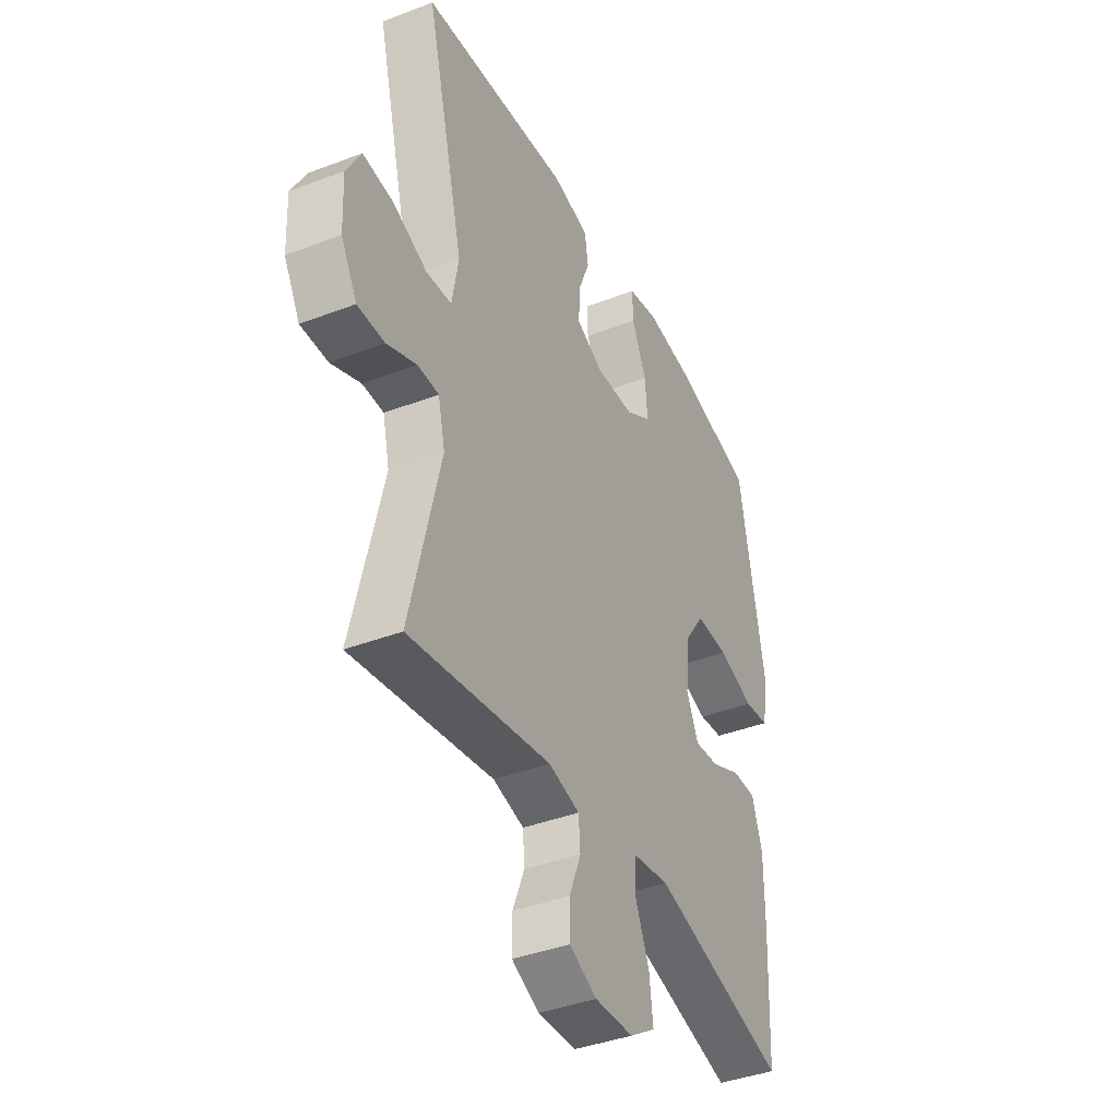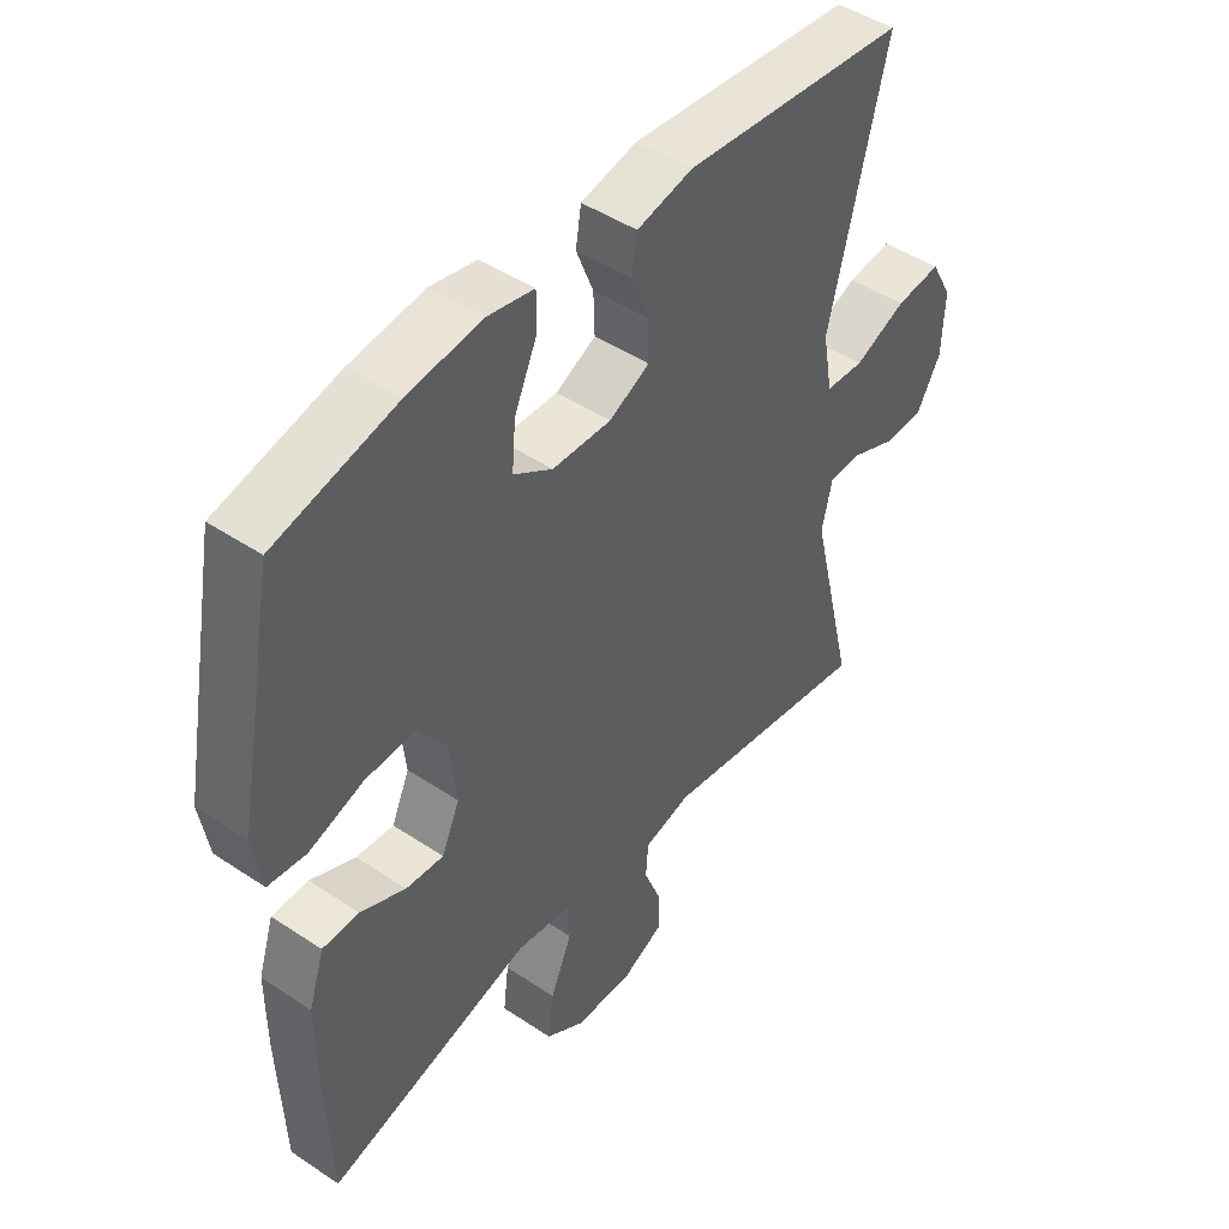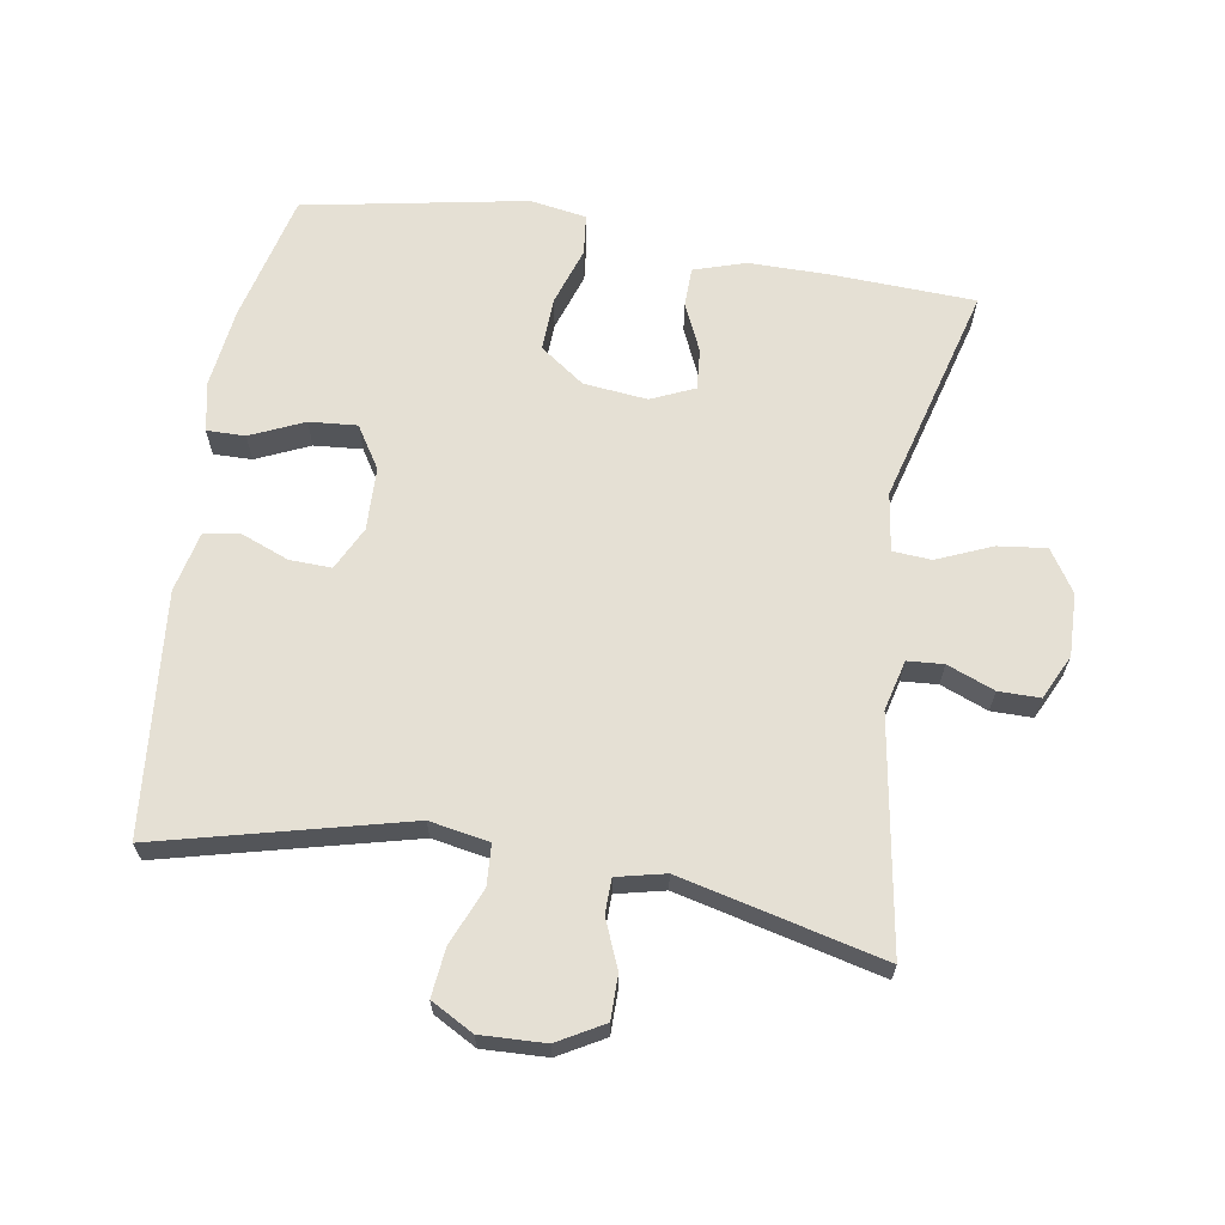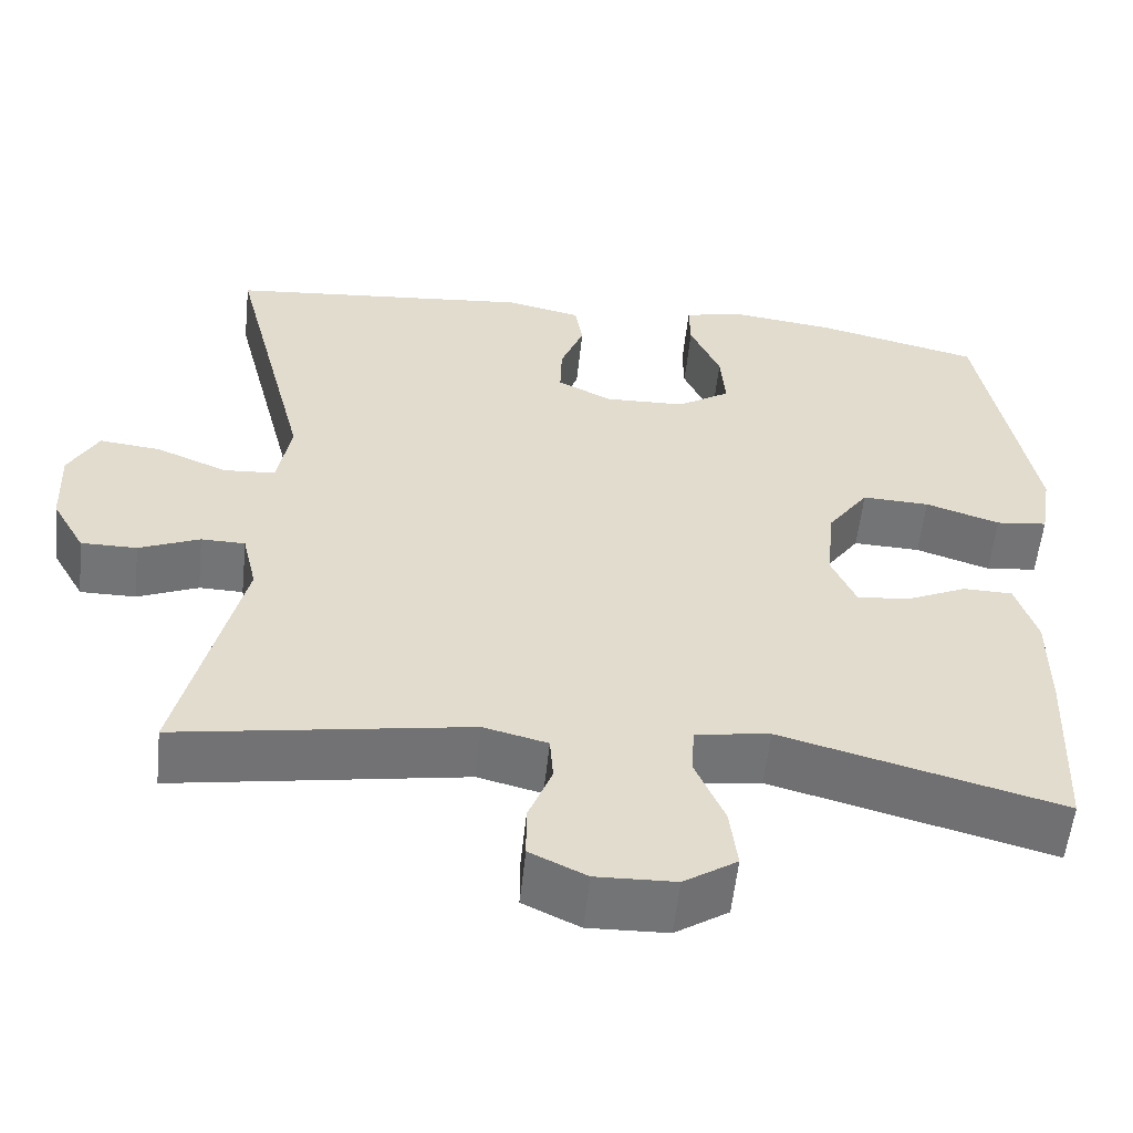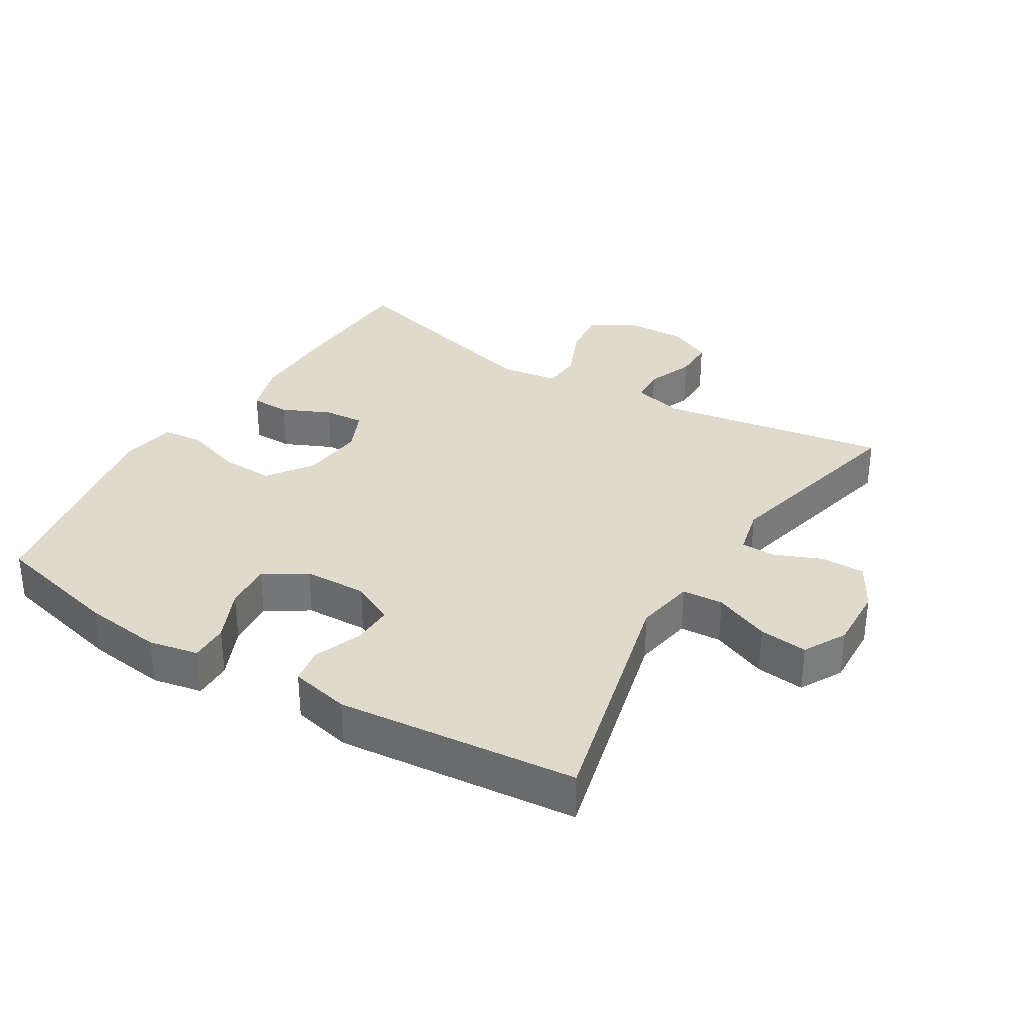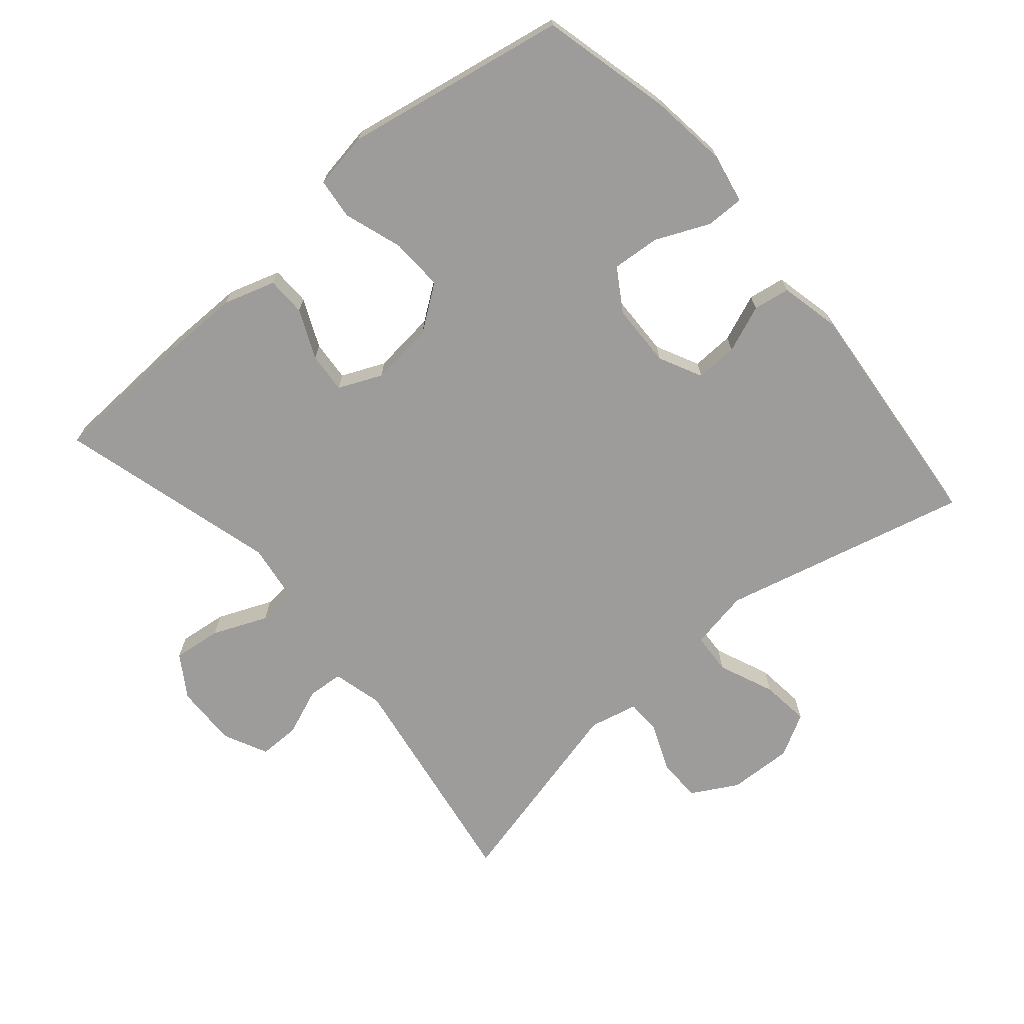
<metadata>
{"format":"obj","ext":"obj","renderer":"f3d","projection":"perspective","resolution":1024,"background":"white","views":[{"elev":-39.7,"azim":115.4,"up":"+Z"},{"elev":46.2,"azim":-52.6,"up":"+Z"},{"elev":65.4,"azim":99.4,"up":"+Y"},{"elev":-56.2,"azim":174.0,"up":"+Z"},{"elev":33.1,"azim":31.4,"up":"+Y"},{"elev":-70.1,"azim":-49.3,"up":"+Y"}]}
</metadata>
<code>
v 0.5 0.07 0.5
v 0.407 0.07 0.129
v 0.423 0.07 0.039
v 0.485 0.07 0.035
v 0.569 0.07 0.07
v 0.642 0.07 0.078
v 0.677 0.07 0.014
v 0.673 0.07 -0.083
v 0.634 0.07 -0.152
v 0.568 0.07 -0.152
v 0.496 0.07 -0.122
v 0.444 0.07 -0.123
v 0.427 0.07 -0.196
v 0.5 0.07 -0.5
v 0.155 0.07 -0.443
v 0.079 0.07 -0.462
v 0.075 0.07 -0.516
v 0.103 0.07 -0.587
v 0.103 0.07 -0.649
v 0.036 0.07 -0.681
v -0.058 0.07 -0.678
v -0.121 0.07 -0.637
v -0.112 0.07 -0.564
v -0.077 0.07 -0.482
v -0.081 0.07 -0.424
v -0.169 0.07 -0.411
v -0.5 0.07 -0.5
v -0.509 0.07 -0.285
v -0.509 0.07 -0.164
v -0.484 0.07 -0.086
v -0.425 0.07 -0.085
v -0.352 0.07 -0.118
v -0.291 0.07 -0.123
v -0.262 0.07 -0.058
v -0.272 0.07 0.038
v -0.32 0.07 0.105
v -0.4 0.07 0.102
v -0.488 0.07 0.073
v -0.549 0.07 0.08
v -0.563 0.07 0.165
v -0.5 0.07 0.5
v -0.305 0.07 0.547
v -0.186 0.07 0.562
v -0.111 0.07 0.547
v -0.112 0.07 0.489
v -0.148 0.07 0.409
v -0.154 0.07 0.337
v -0.091 0.07 0.297
v 0.004 0.07 0.294
v 0.069 0.07 0.326
v 0.067 0.07 0.389
v 0.039 0.07 0.46
v 0.048 0.07 0.515
v 0.138 0.07 0.535
v 0.5 0 0.5
v 0.407 0 0.129
v 0.423 0 0.039
v 0.485 0 0.035
v 0.569 0 0.07
v 0.642 0 0.078
v 0.677 0 0.014
v 0.673 0 -0.083
v 0.634 0 -0.152
v 0.568 0 -0.152
v 0.496 0 -0.122
v 0.444 0 -0.123
v 0.427 0 -0.196
v 0.5 0 -0.5
v 0.155 0 -0.443
v 0.079 0 -0.462
v 0.075 0 -0.516
v 0.103 0 -0.587
v 0.103 0 -0.649
v 0.036 0 -0.681
v -0.058 0 -0.678
v -0.121 0 -0.637
v -0.112 0 -0.564
v -0.077 0 -0.482
v -0.081 0 -0.424
v -0.169 0 -0.411
v -0.5 0 -0.5
v -0.509 0 -0.285
v -0.509 0 -0.164
v -0.484 0 -0.086
v -0.425 0 -0.085
v -0.352 0 -0.118
v -0.291 0 -0.123
v -0.262 0 -0.058
v -0.272 0 0.038
v -0.32 0 0.105
v -0.4 0 0.102
v -0.488 0 0.073
v -0.549 0 0.08
v -0.563 0 0.165
v -0.5 0 0.5
v -0.305 0 0.547
v -0.186 0 0.562
v -0.111 0 0.547
v -0.112 0 0.489
v -0.148 0 0.409
v -0.154 0 0.337
v -0.091 0 0.297
v 0.004 0 0.294
v 0.069 0 0.326
v 0.067 0 0.389
v 0.039 0 0.46
v 0.048 0 0.515
v 0.138 0 0.535
f 54 1 2
f 53 54 2
f 52 53 2
f 51 52 2
f 50 51 2 3
f 49 50 3
f 48 49 3
f 44 45 46
f 43 44 46
f 42 43 46
f 41 42 46
f 40 41 46
f 39 40 46
f 38 39 46
f 37 38 46
f 36 37 46 47
f 35 36 47 48
f 30 31 32
f 29 30 32
f 28 29 32
f 27 28 32
f 26 27 32
f 25 26 32 33
f 22 23 24
f 21 22 24
f 20 21 24
f 19 20 24
f 18 19 24
f 17 18 24
f 16 17 24 25
f 25 33 34
f 16 25 34
f 15 16 34
f 9 10 11
f 8 9 11
f 7 8 11
f 6 7 11
f 5 6 11
f 4 5 11
f 3 4 11 12
f 48 3 12 13
f 34 35 48
f 15 34 48
f 14 15 48
f 13 14 48
f 56 55 108
f 56 108 107
f 56 107 106
f 56 106 105
f 57 56 105 104
f 57 104 103
f 57 103 102
f 100 99 98
f 100 98 97
f 100 97 96
f 100 96 95
f 100 95 94
f 100 94 93
f 100 93 92
f 100 92 91
f 101 100 91 90
f 102 101 90 89
f 86 85 84
f 86 84 83
f 86 83 82
f 86 82 81
f 86 81 80
f 87 86 80 79
f 78 77 76
f 78 76 75
f 78 75 74
f 78 74 73
f 78 73 72
f 78 72 71
f 79 78 71 70
f 88 87 79
f 88 79 70
f 88 70 69
f 65 64 63
f 65 63 62
f 65 62 61
f 65 61 60
f 65 60 59
f 65 59 58
f 66 65 58 57
f 67 66 57 102
f 102 89 88
f 102 88 69
f 102 69 68
f 102 68 67
f 1 55 56 2
f 2 56 57 3
f 3 57 58 4
f 4 58 59 5
f 5 59 60 6
f 6 60 61 7
f 7 61 62 8
f 8 62 63 9
f 9 63 64 10
f 10 64 65 11
f 11 65 66 12
f 12 66 67 13
f 13 67 68 14
f 14 68 69 15
f 15 69 70 16
f 16 70 71 17
f 17 71 72 18
f 18 72 73 19
f 19 73 74 20
f 20 74 75 21
f 21 75 76 22
f 22 76 77 23
f 23 77 78 24
f 24 78 79 25
f 25 79 80 26
f 26 80 81 27
f 27 81 82 28
f 28 82 83 29
f 29 83 84 30
f 30 84 85 31
f 31 85 86 32
f 32 86 87 33
f 33 87 88 34
f 34 88 89 35
f 35 89 90 36
f 36 90 91 37
f 37 91 92 38
f 38 92 93 39
f 39 93 94 40
f 40 94 95 41
f 41 95 96 42
f 42 96 97 43
f 43 97 98 44
f 44 98 99 45
f 45 99 100 46
f 46 100 101 47
f 47 101 102 48
f 48 102 103 49
f 49 103 104 50
f 50 104 105 51
f 51 105 106 52
f 52 106 107 53
f 53 107 108 54
f 54 108 55 1

</code>
